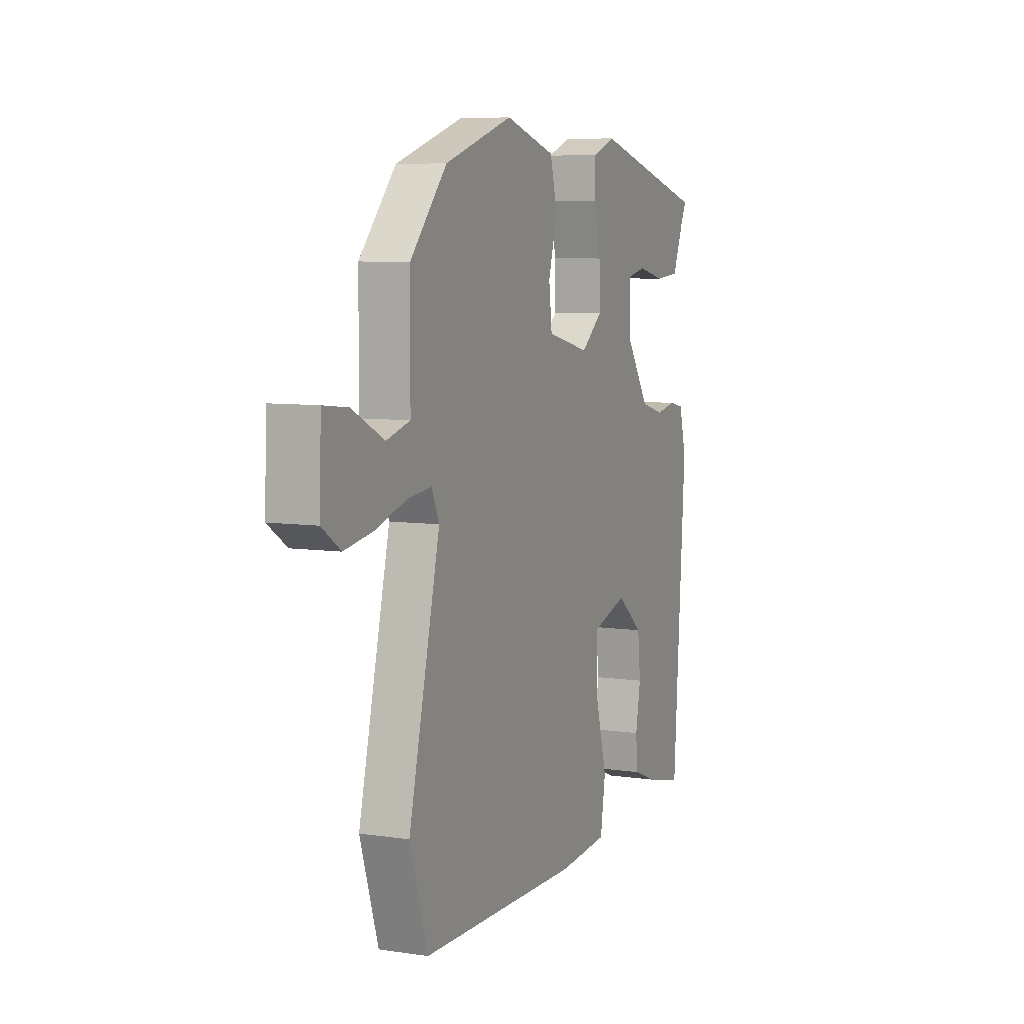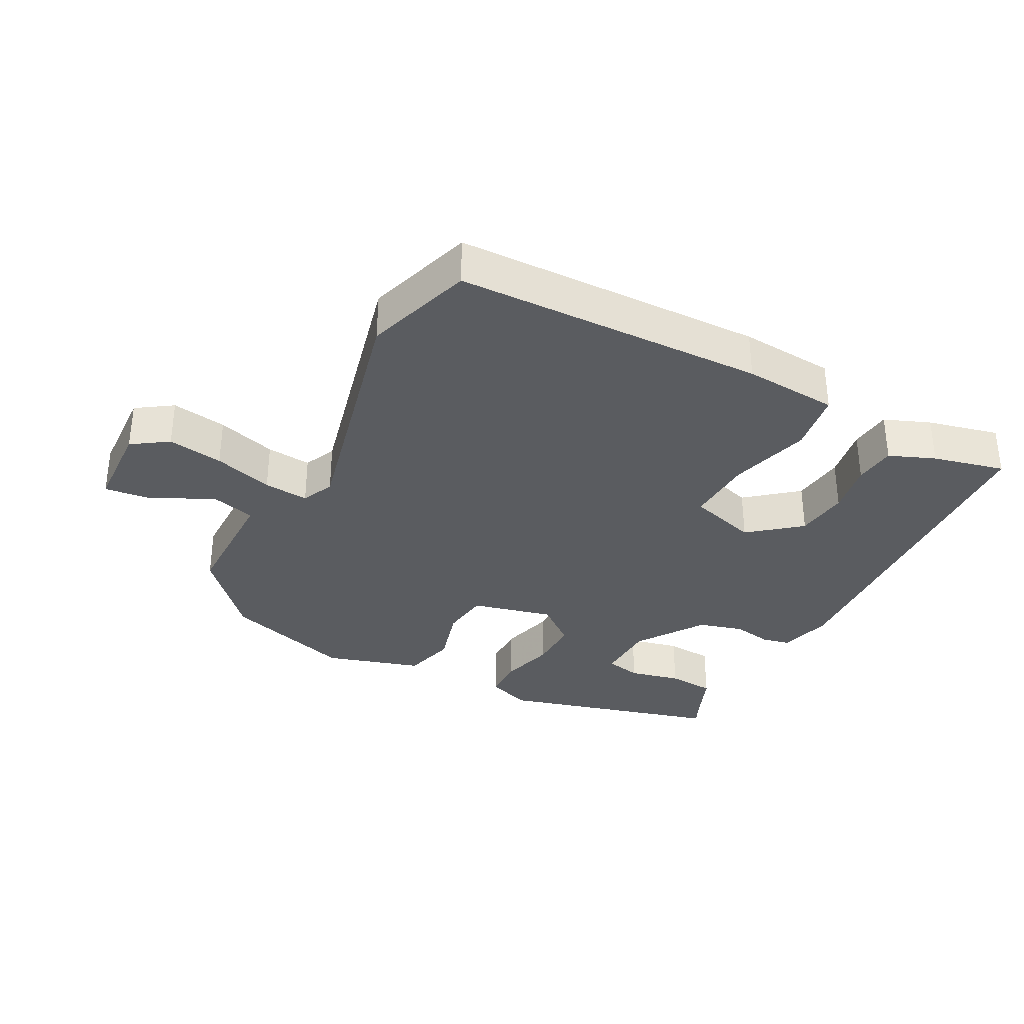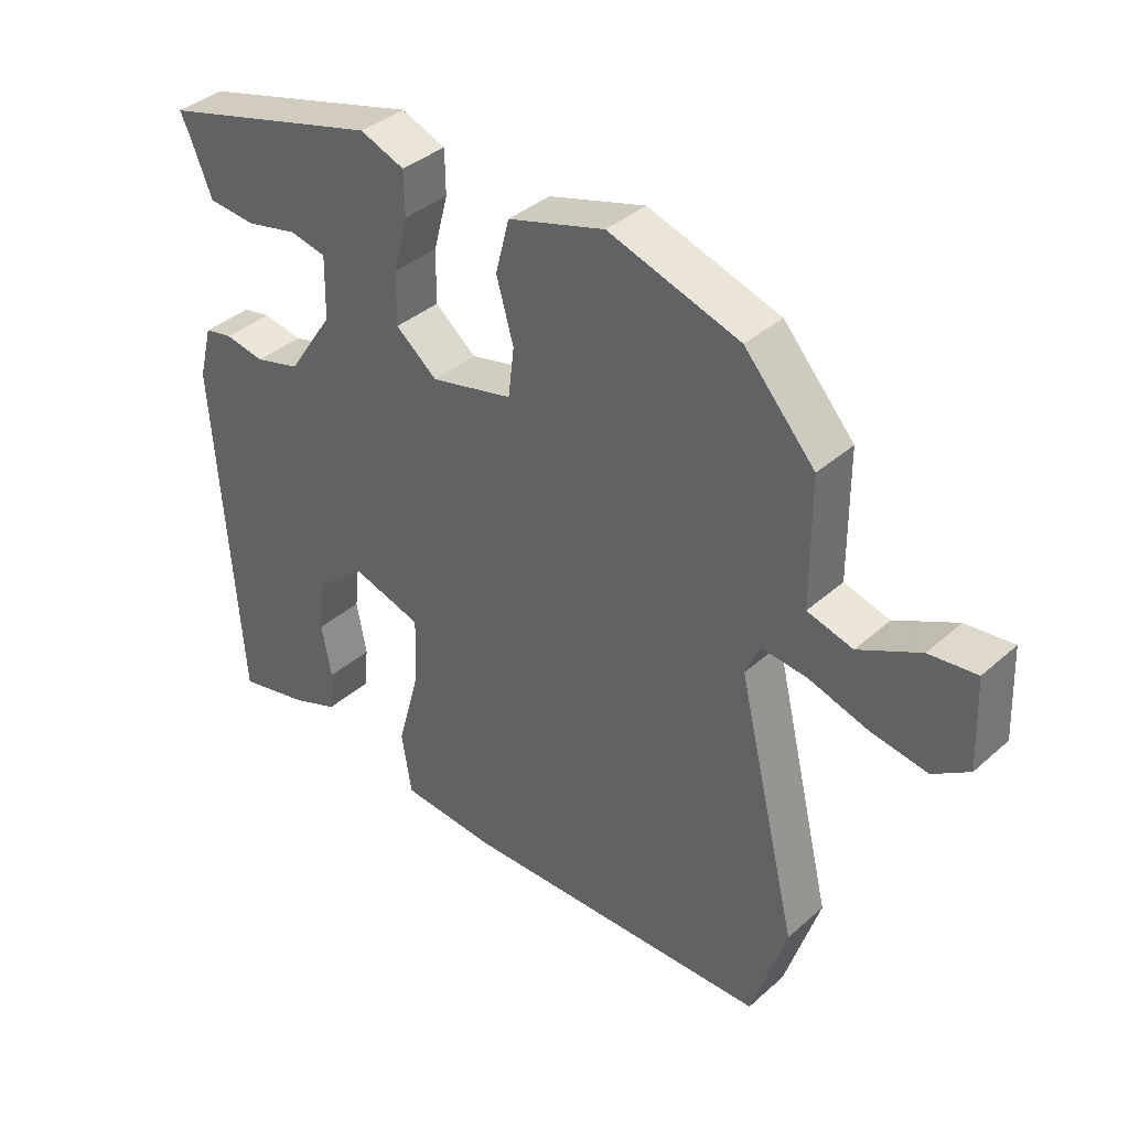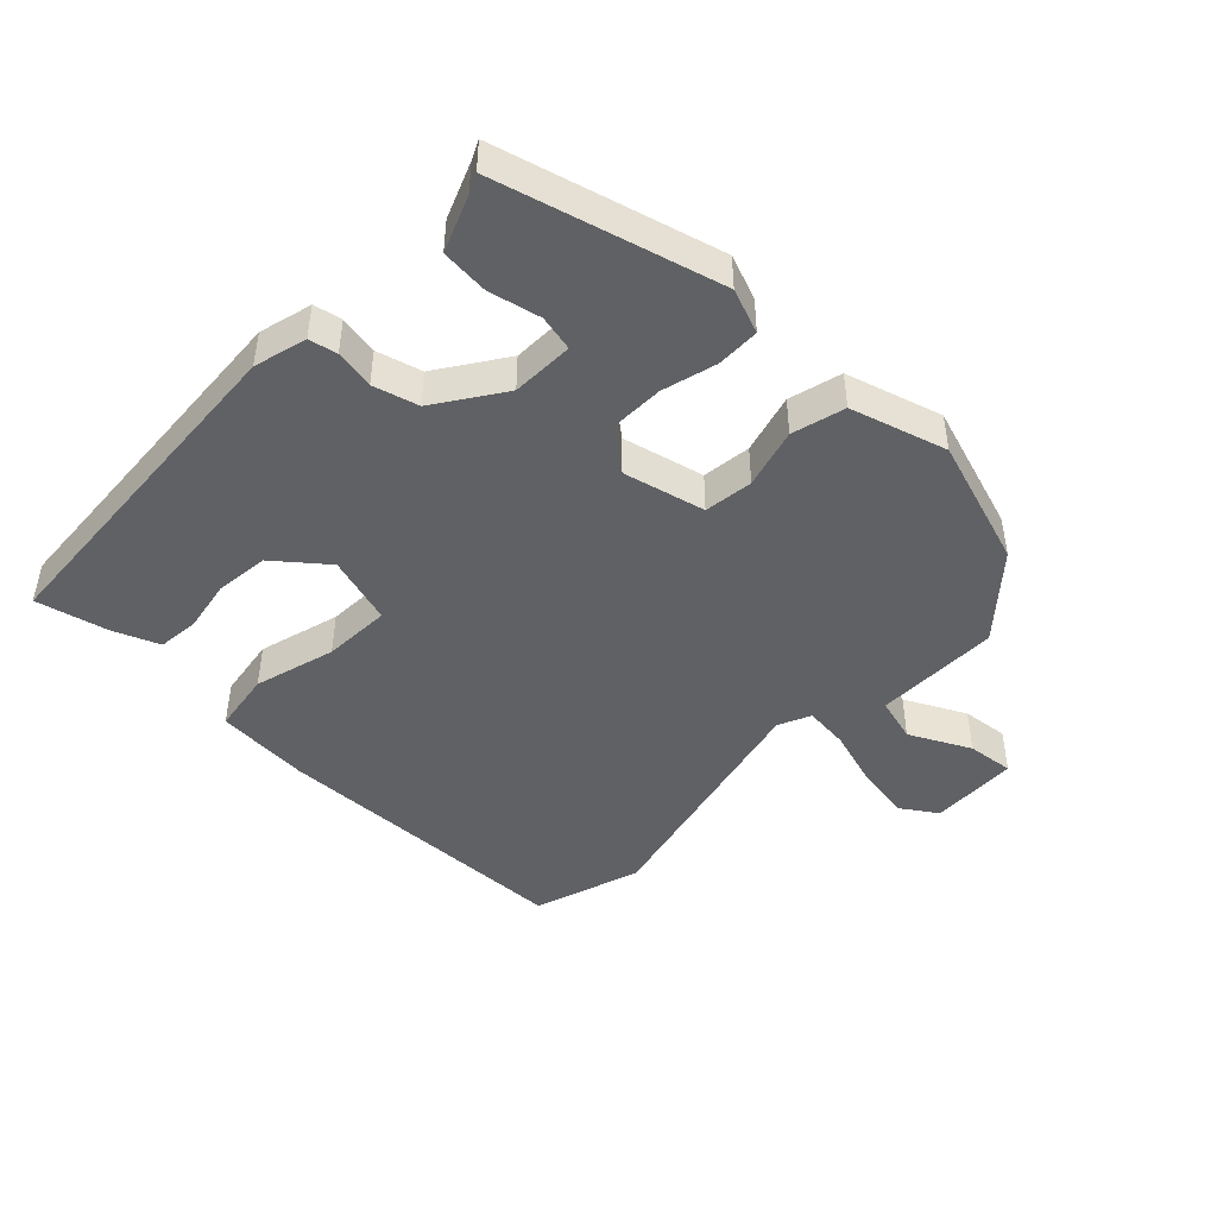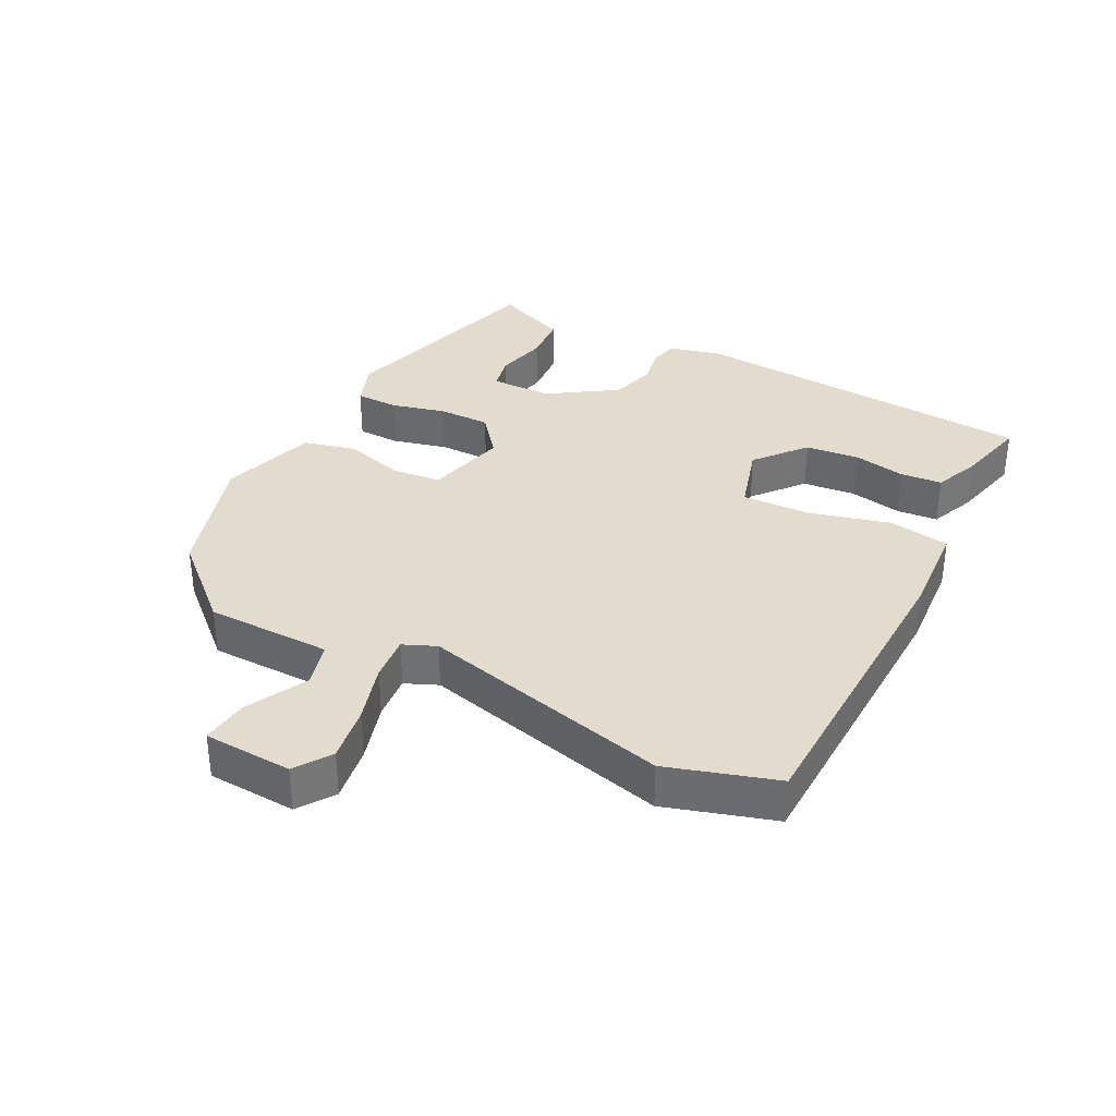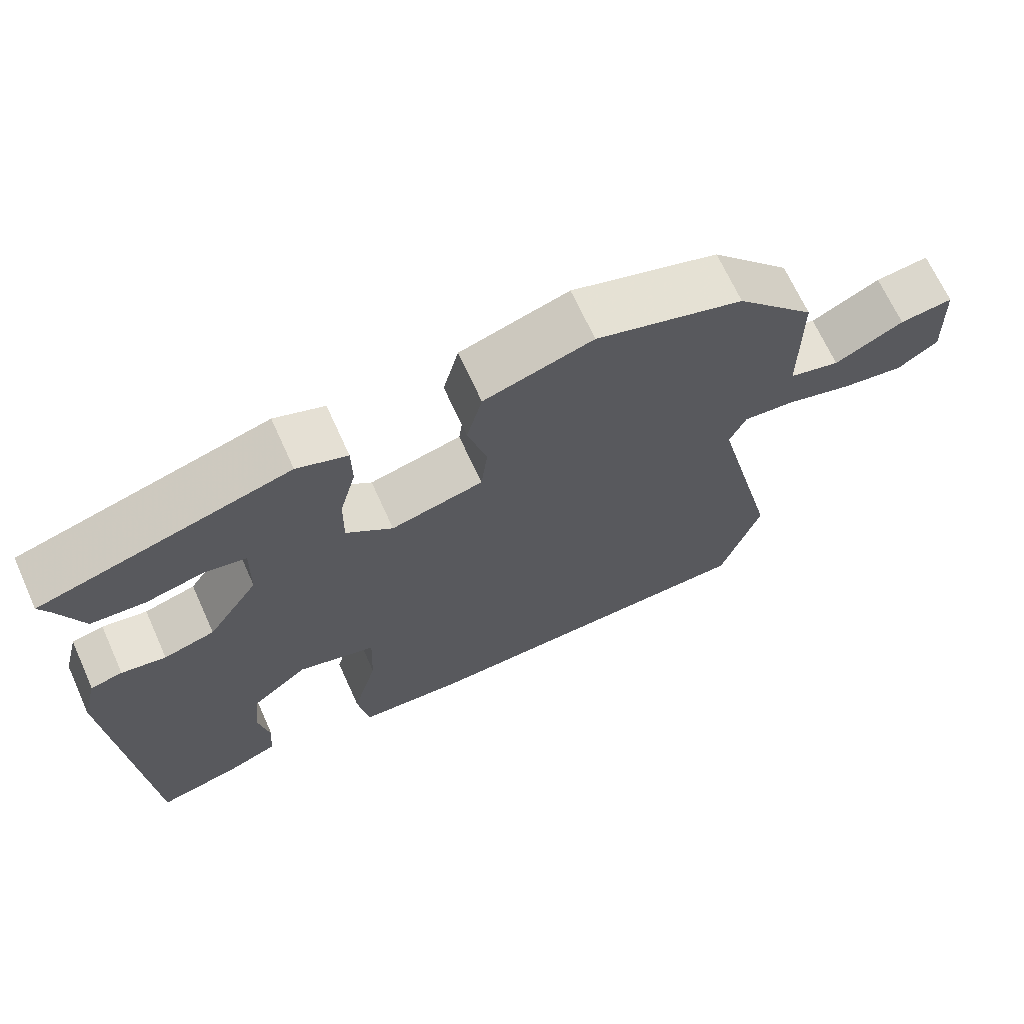
<metadata>
{"format":"obj","ext":"obj","renderer":"f3d","projection":"perspective","resolution":1024,"background":"white","views":[{"elev":7.3,"azim":113.0,"up":"+Z"},{"elev":-33.6,"azim":152.3,"up":"+Y"},{"elev":37.9,"azim":41.9,"up":"+Z"},{"elev":-45.4,"azim":-44.1,"up":"+Y"},{"elev":34.7,"azim":117.8,"up":"+Y"},{"elev":68.4,"azim":-24.4,"up":"+Z"}]}
</metadata>
<code>
v -0.467 0.07 -0.513
v -0.503 0.07 0.023
v -0.482 0.07 0.104
v -0.439 0.07 0.113
v -0.379 0.07 0.102
v -0.31 0.07 0.121
v -0.241 0.07 0.224
v -0.239 0.07 0.319
v -0.294 0.07 0.331
v -0.373 0.07 0.313
v -0.446 0.07 0.319
v -0.48 0.07 0.403
v -0.494 0.07 0.432
v -0.157 0.07 0.524
v -0.089 0.07 0.498
v -0.088 0.07 0.432
v -0.11 0.07 0.349
v -0.111 0.07 0.269
v -0.048 0.07 0.218
v 0.077 0.07 0.248
v 0.086 0.07 0.323
v 0.06 0.07 0.415
v 0.081 0.07 0.496
v 0.228 0.07 0.54
v 0.427 0.07 0.476
v 0.534 0.07 0.356
v 0.535 0.07 0.164
v 0.604 0.07 0.145
v 0.697 0.07 0.192
v 0.769 0.07 0.2
v 0.775 0.07 0.064
v 0.72 0.07 0.027
v 0.635 0.07 0.041
v 0.544 0.07 0.069
v 0.475 0.07 0.076
v 0.453 0.07 0.026
v 0.545 0.07 -0.358
v 0.492 0.07 -0.524
v 0.018 0.07 -0.535
v -0.127 0.07 -0.524
v -0.142 0.07 -0.43
v -0.108 0.07 -0.305
v -0.104 0.07 -0.201
v -0.21 0.07 -0.169
v -0.287 0.07 -0.232
v -0.296 0.07 -0.314
v -0.281 0.07 -0.395
v -0.287 0.07 -0.459
v -0.357 0.07 -0.487
v -0.467 0 -0.513
v -0.503 0 0.023
v -0.482 0 0.104
v -0.439 0 0.113
v -0.379 0 0.102
v -0.31 0 0.121
v -0.241 0 0.224
v -0.239 0 0.319
v -0.294 0 0.331
v -0.373 0 0.313
v -0.446 0 0.319
v -0.48 0 0.403
v -0.494 0 0.432
v -0.157 0 0.524
v -0.089 0 0.498
v -0.088 0 0.432
v -0.11 0 0.349
v -0.111 0 0.269
v -0.048 0 0.218
v 0.077 0 0.248
v 0.086 0 0.323
v 0.06 0 0.415
v 0.081 0 0.496
v 0.228 0 0.54
v 0.427 0 0.476
v 0.534 0 0.356
v 0.535 0 0.164
v 0.604 0 0.145
v 0.697 0 0.192
v 0.769 0 0.2
v 0.775 0 0.064
v 0.72 0 0.027
v 0.635 0 0.041
v 0.544 0 0.069
v 0.475 0 0.076
v 0.453 0 0.026
v 0.545 0 -0.358
v 0.492 0 -0.524
v 0.018 0 -0.535
v -0.127 0 -0.524
v -0.142 0 -0.43
v -0.108 0 -0.305
v -0.104 0 -0.201
v -0.21 0 -0.169
v -0.287 0 -0.232
v -0.296 0 -0.314
v -0.281 0 -0.395
v -0.287 0 -0.459
v -0.357 0 -0.487
f 46 47 48 49
f 45 46 49 1
f 39 40 41 42
f 39 42 43
f 36 37 38 39
f 35 36 39 43
f 31 32 33 34
f 31 34 35
f 28 29 30 31
f 27 28 31 35
f 21 22 23 24
f 20 21 24 25
f 14 15 16 17
f 12 13 14 17
f 9 10 11 12
f 8 9 12 17
f 7 8 17 18
f 2 3 4 5
f 45 1 2 5
f 44 45 5 6
f 20 25 26 27
f 19 20 27 35
f 6 7 18 19
f 35 43 44
f 6 19 35 44
f 98 97 96 95
f 50 98 95 94
f 91 90 89 88
f 92 91 88
f 88 87 86 85
f 92 88 85 84
f 83 82 81 80
f 84 83 80
f 80 79 78 77
f 84 80 77 76
f 73 72 71 70
f 74 73 70 69
f 66 65 64 63
f 66 63 62 61
f 61 60 59 58
f 66 61 58 57
f 67 66 57 56
f 54 53 52 51
f 54 51 50 94
f 55 54 94 93
f 76 75 74 69
f 84 76 69 68
f 68 67 56 55
f 93 92 84
f 93 84 68 55
f 1 50 51 2
f 2 51 52 3
f 3 52 53 4
f 4 53 54 5
f 5 54 55 6
f 6 55 56 7
f 7 56 57 8
f 8 57 58 9
f 9 58 59 10
f 10 59 60 11
f 11 60 61 12
f 12 61 62 13
f 13 62 63 14
f 14 63 64 15
f 15 64 65 16
f 16 65 66 17
f 17 66 67 18
f 18 67 68 19
f 19 68 69 20
f 20 69 70 21
f 21 70 71 22
f 22 71 72 23
f 23 72 73 24
f 24 73 74 25
f 25 74 75 26
f 26 75 76 27
f 27 76 77 28
f 28 77 78 29
f 29 78 79 30
f 30 79 80 31
f 31 80 81 32
f 32 81 82 33
f 33 82 83 34
f 34 83 84 35
f 35 84 85 36
f 36 85 86 37
f 37 86 87 38
f 38 87 88 39
f 39 88 89 40
f 40 89 90 41
f 41 90 91 42
f 42 91 92 43
f 43 92 93 44
f 44 93 94 45
f 45 94 95 46
f 46 95 96 47
f 47 96 97 48
f 48 97 98 49
f 49 98 50 1

</code>
